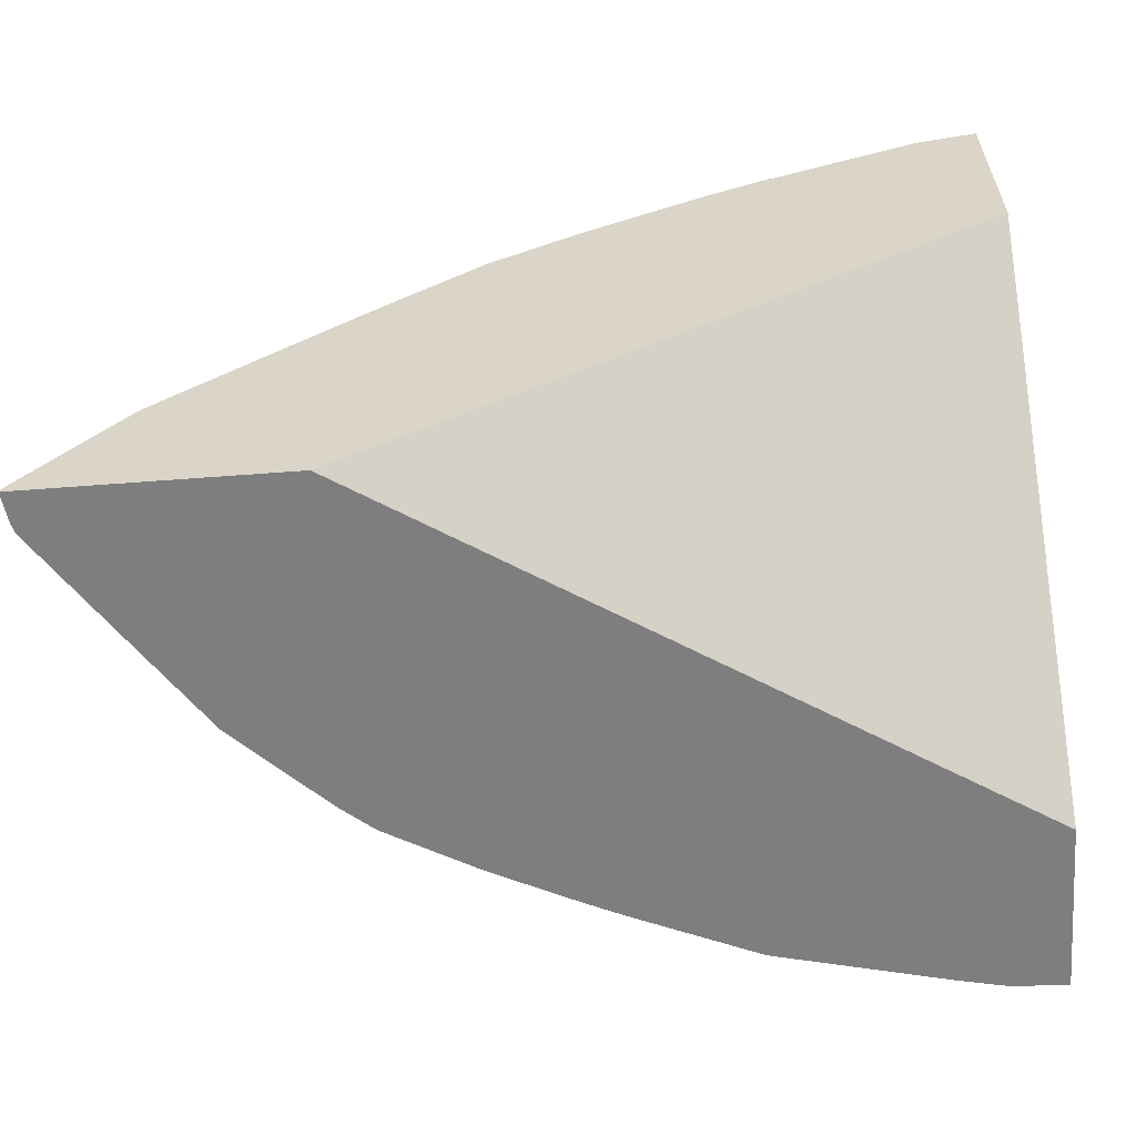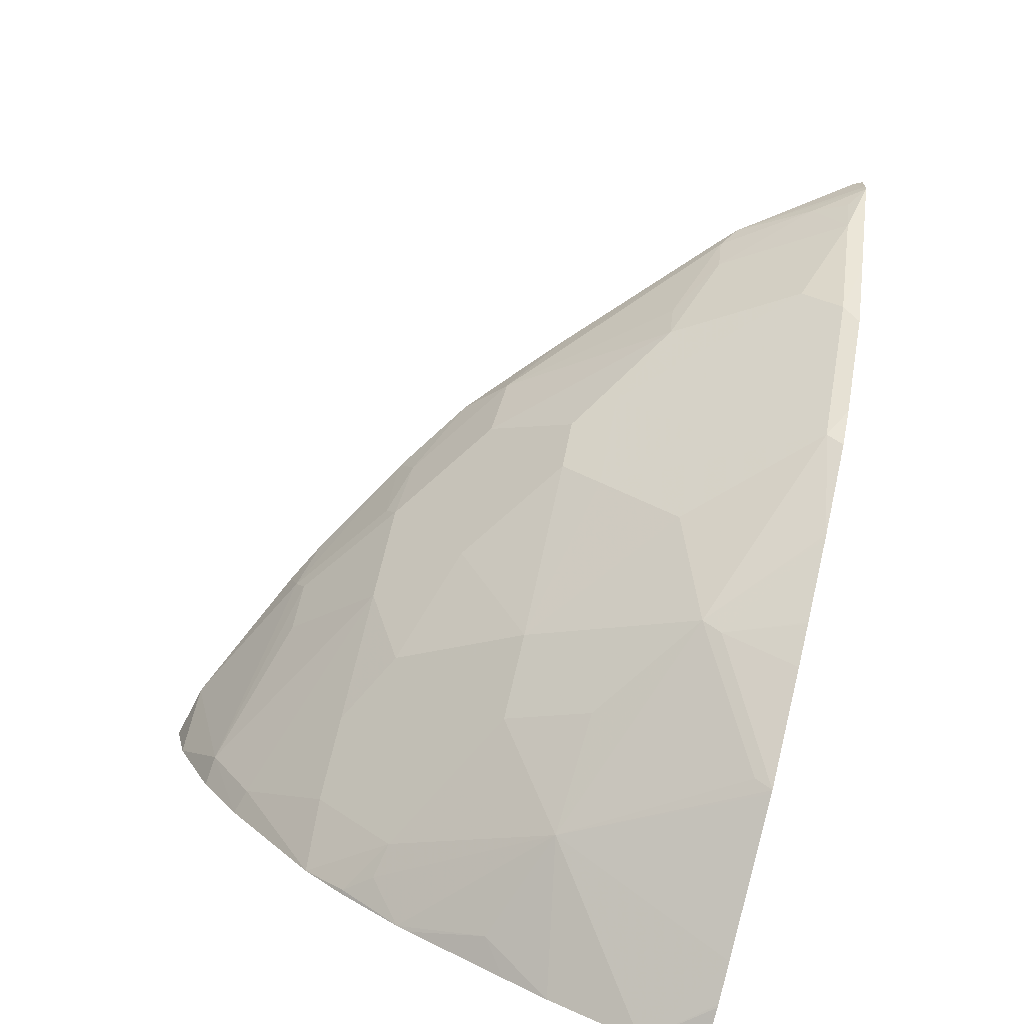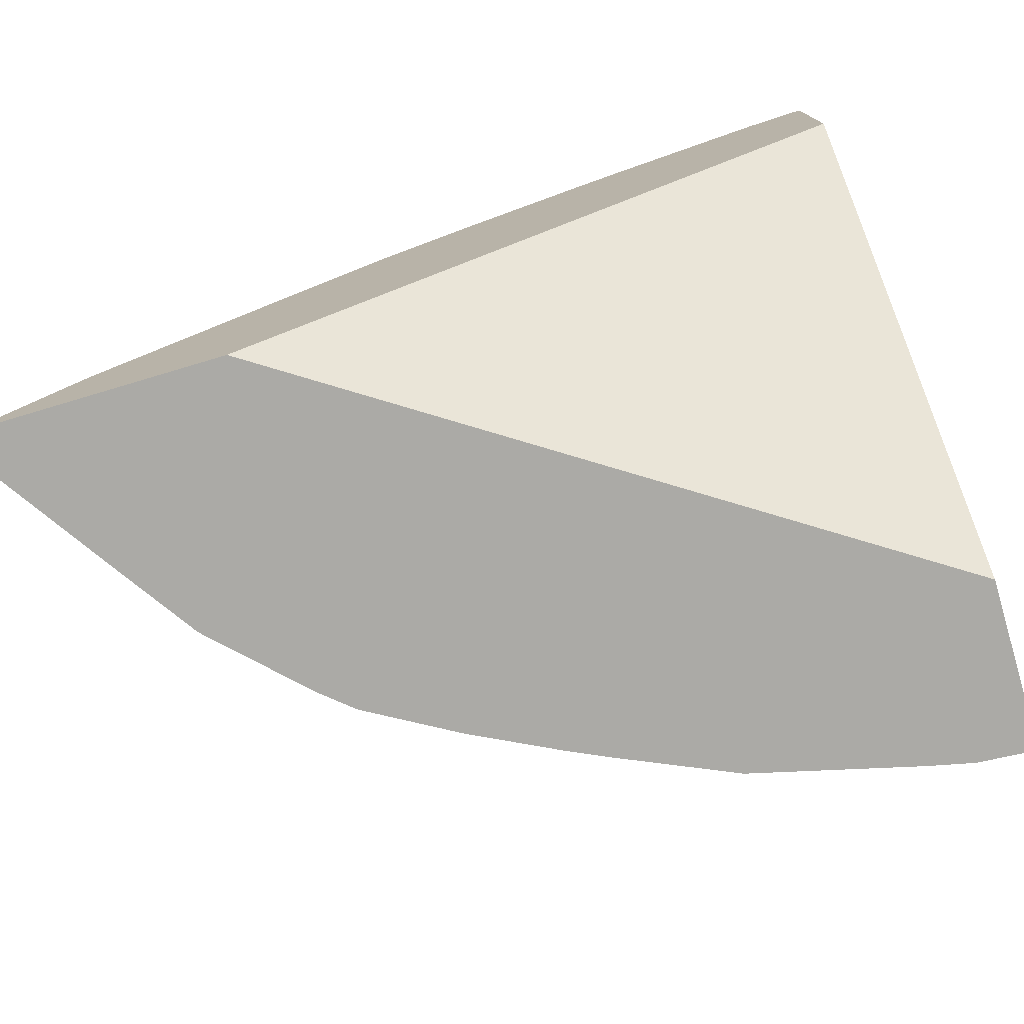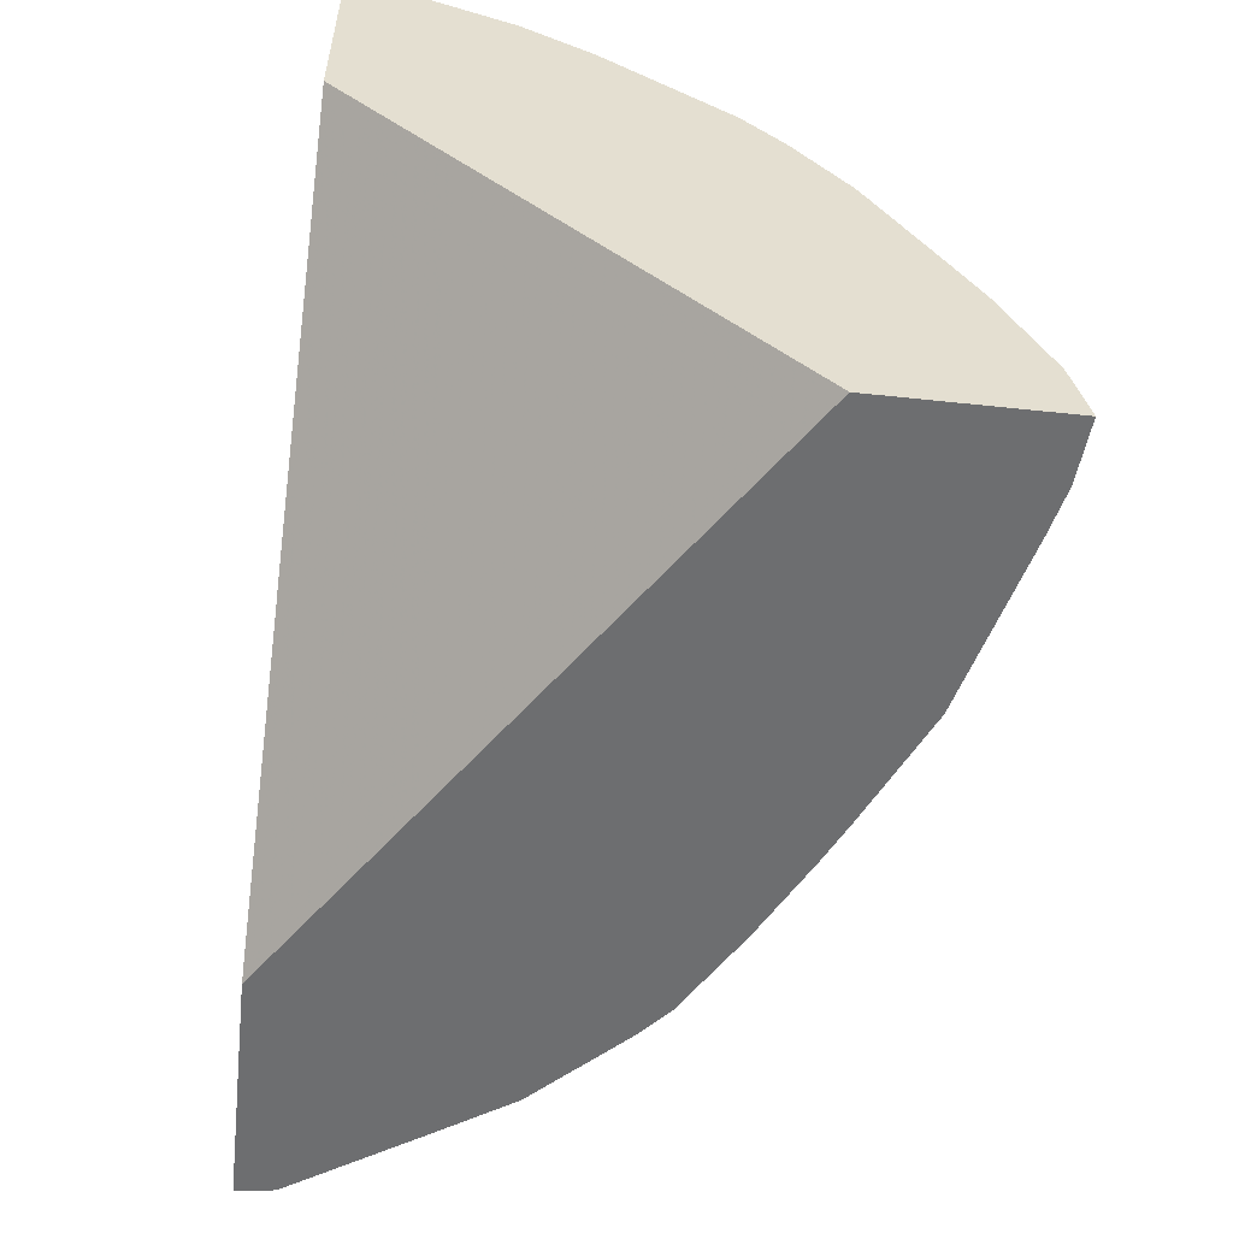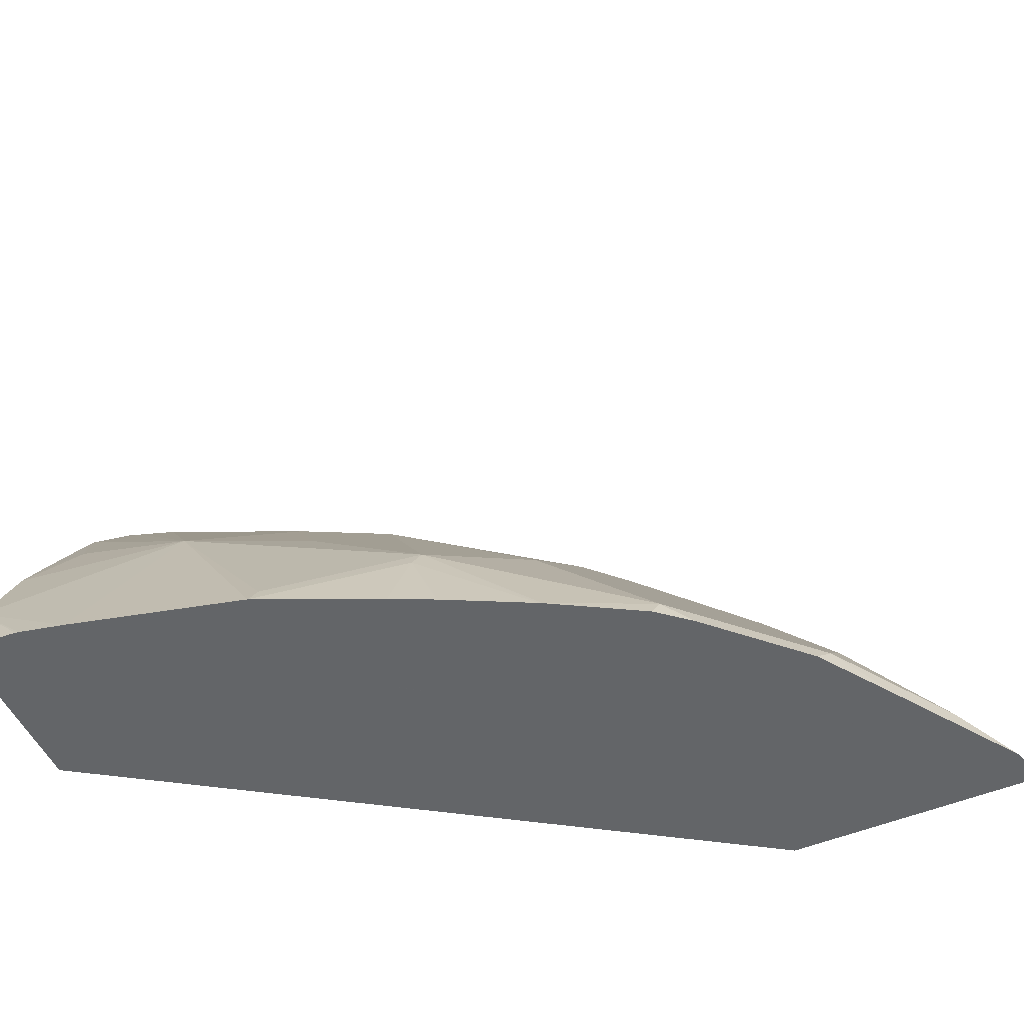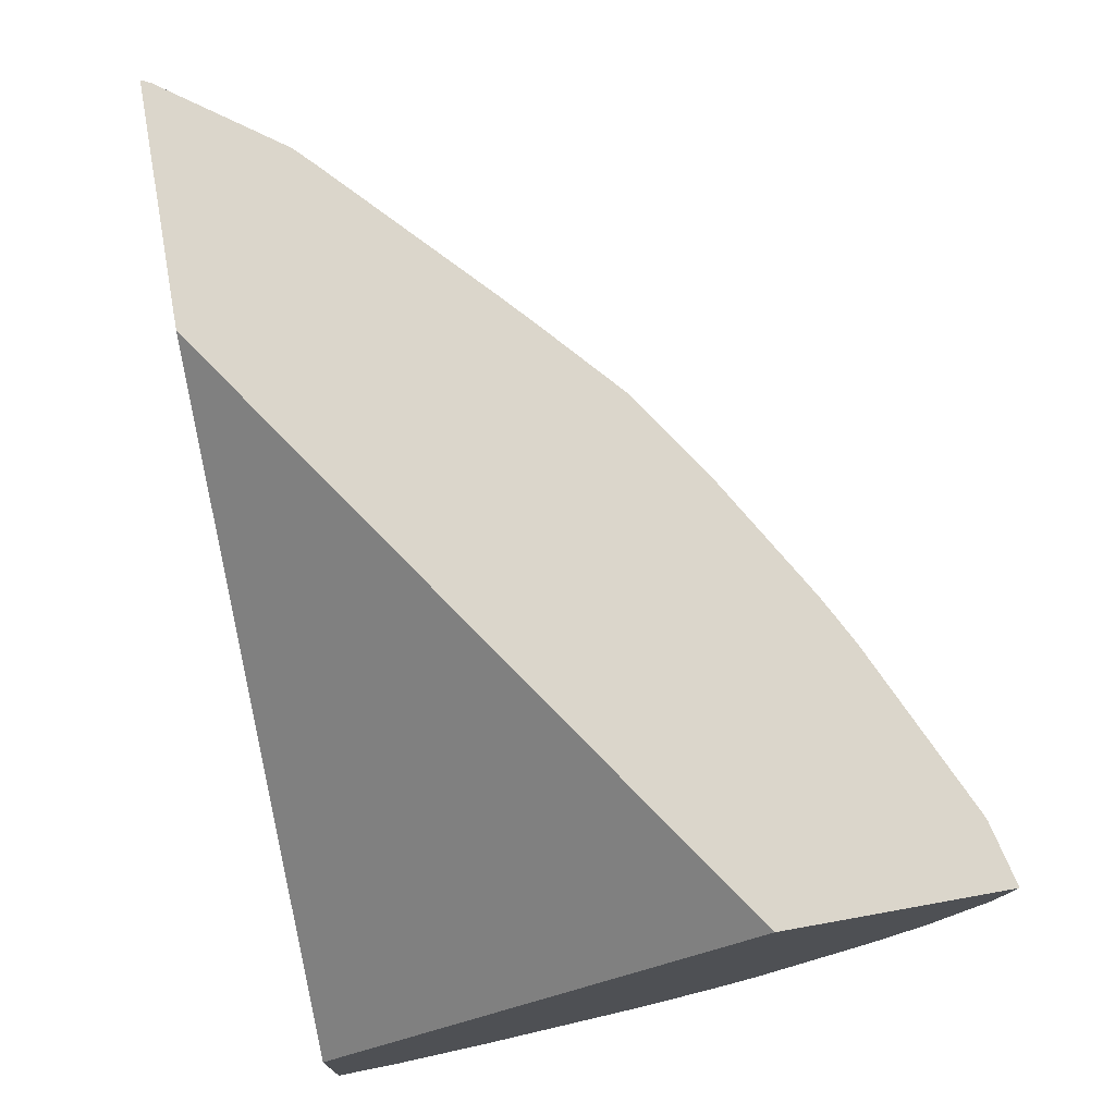
<metadata>
{"format":"obj","ext":"obj","renderer":"f3d","projection":"perspective","resolution":1024,"background":"white","views":[{"elev":-59.4,"azim":-175.5,"up":"+Z"},{"elev":-78.6,"azim":75.0,"up":"+Y"},{"elev":-75.8,"azim":-163.4,"up":"+Z"},{"elev":-54.2,"azim":-96.5,"up":"+Z"},{"elev":-51.4,"azim":24.3,"up":"+Z"},{"elev":73.5,"azim":-100.2,"up":"+Y"}]}
</metadata>
<code>
v 0.7089 0.01754 0.521
v 0.7065 0.01754 0.5257
v 0.7071 0.003438 0.521
v 0.588 0.01754 0.521
v 0.6642 0.01754 0.5823
v 0.7058 -0.001153 0.521
v 0.291 -0.1772 0.521
v 0.291 0.01754 0.7212
v 0.6535 0.01754 0.5923
v 0.6547 0.00997 0.5898
v 0.6864 -5.13e-06 0.5465
v 0.6948 -0.01001 0.5298
v 0.6847 -0.03001 0.5298
v 0.6448 -0.08997 0.5298
v 0.6658 -0.06114 0.521
v 0.291 -0.2616 0.521
v 0.291 0.01754 0.8212
v 0.5781 0.01754 0.6606
v 0.5465 -5.13e-06 0.6864
v 0.6148 -0.03001 0.6098
v 0.6448 -0.01001 0.5898
v 0.6448 -0.06999 0.5498
v 0.6403 -0.09882 0.521
v 0.6248 -0.11 0.5298
v 0.6181 -0.1211 0.521
v 0.291 -0.2549 0.5513
v 0.3189 -0.2596 0.521
v 0.3199 0.01754 0.8147
v 0.291 -0.01148 0.8147
v 0.5603 0.01754 0.6762
v 0.5253 0.01754 0.7062
v 0.4865 -5.13e-06 0.7264
v 0.5248 -0.03001 0.6898
v 0.6048 -0.04999 0.6098
v 0.5648 -0.06999 0.6298
v 0.5848 -0.1499 0.5298
v 0.5648 -0.11 0.5898
v 0.598 -0.1411 0.521
v 0.291 -0.2343 0.5975
v 0.3205 -0.2593 0.521
v 0.3411 -0.2548 0.521
v 0.3666 -0.2132 0.6131
v 0.3066 -0.05332 0.793
v 0.323 0.01754 0.8135
v 0.291 -0.05764 0.7941
v 0.483 0.01754 0.7335
v 0.4812 0.01754 0.7345
v 0.4623 -0.02001 0.7347
v 0.4648 -0.03001 0.7297
v 0.5448 -0.06999 0.6498
v 0.5248 -0.11 0.6298
v 0.5248 -0.1499 0.5898
v 0.4849 -0.1899 0.5698
v 0.5404 -0.1788 0.521
v 0.5826 -0.1544 0.521
v 0.3066 -0.2132 0.6331
v 0.291 -0.2219 0.6198
v 0.421 -0.2348 0.521
v 0.4049 -0.1699 0.6498
v 0.3649 -0.1699 0.6698
v 0.3249 -0.1699 0.6898
v 0.3066 -0.1733 0.6931
v 0.291 -0.1899 0.6758
v 0.4227 -0.2343 0.521
v 0.4249 -0.2299 0.5298
v 0.4249 -0.1899 0.6098
v 0.291 -0.08964 0.7735
v 0.3049 -0.08997 0.7697
v 0.4249 -0.06999 0.7297
v 0.3849 -0.03001 0.7697
v 0.4049 -0.01001 0.7697
v 0.4024 -5.13e-06 0.7747
v 0.4002 0.01754 0.7791
v 0.4237 0.01754 0.7672
v 0.4449 -0.04999 0.7297
v 0.4249 -0.03001 0.7497
v 0.5248 -0.08997 0.6498
v 0.4449 -0.1499 0.6498
v 0.4648 -0.1699 0.6098
v 0.4824 -0.1949 0.5598
v 0.5388 -0.1796 0.521
v 0.291 -0.1937 0.6694
v 0.3649 -0.11 0.7297
v 0.3249 -0.13 0.7297
v 0.291 -0.1475 0.7273
v 0.2933 -0.1666 0.7064
v 0.291 -0.1666 0.7064
v 0.4787 -0.2093 0.521
v 0.4049 -0.11 0.7097
v 0.4648 -0.08997 0.6898
v 0.4119 0.01754 0.7733
v 0.4987 -0.1999 0.521
v 0.4995 -0.1995 0.521
v 0.291 -0.1641 0.7092
f 42 62 63
f 43 67 68
f 42 63 56
f 42 58 64
f 42 64 65
f 42 65 53
f 42 53 66
f 42 66 59
f 43 45 67
f 43 72 44
f 43 69 70
f 43 70 71
f 43 71 72
f 44 72 73
f 47 74 72
f 47 72 48
f 48 72 71
f 48 71 49
f 49 75 50
f 43 68 69
f 42 61 62
f 36 37 51
f 42 59 60
f 49 71 76
f 29 45 43
f 31 46 32
f 32 46 47
f 32 47 48
f 32 48 49
f 33 50 34
f 33 49 50
f 34 50 35
f 35 50 51
f 35 51 37
f 36 51 52
f 36 52 53
f 36 53 54
f 36 54 55
f 36 55 38
f 39 56 57
f 39 42 56
f 41 58 42
f 42 60 61
f 49 76 75
f 64 80 65
f 50 75 69
f 68 85 84
f 68 84 83
f 68 83 69
f 69 76 70
f 69 83 89
f 69 89 90
f 69 90 77
f 69 75 76
f 70 76 71
f 72 74 91
f 72 91 73
f 77 90 78
f 78 90 89
f 78 89 83
f 80 88 92
f 80 92 93
f 80 93 81
f 85 94 86
f 28 29 43
f 67 85 68
f 64 88 80
f 63 86 87
f 62 86 63
f 50 69 77
f 51 77 78
f 51 78 52
f 52 78 79
f 52 79 53
f 53 79 59
f 53 59 66
f 53 65 80
f 53 80 81
f 50 77 51
f 53 81 54
f 56 82 57
f 59 83 60
f 59 79 78
f 59 78 83
f 60 83 84
f 60 84 61
f 61 84 85
f 61 85 86
f 61 86 62
f 56 63 82
f 28 43 44
f 86 94 87
f 26 41 42
f 1 44 73
f 1 73 91
f 1 91 74
f 1 74 47
f 1 47 46
f 1 46 31
f 1 31 30
f 1 30 18
f 1 18 9
f 1 9 5
f 1 5 2
f 2 5 3
f 3 5 6
f 4 7 8
f 5 9 10
f 5 10 11
f 5 11 6
f 6 11 12
f 6 12 13
f 1 28 44
f 1 17 28
f 1 4 8
f 1 7 4
f 26 42 39
f 1 2 3
f 1 3 6
f 1 6 15
f 1 15 23
f 1 23 25
f 1 25 38
f 1 38 55
f 1 55 54
f 6 13 14
f 1 54 81
f 1 93 92
f 1 92 88
f 1 88 64
f 1 64 58
f 1 58 41
f 1 41 40
f 1 40 27
f 1 27 16
f 1 16 7
f 1 81 93
f 6 14 15
f 1 8 17
f 7 26 39
f 14 25 23
f 16 27 26
f 17 29 28
f 18 30 19
f 19 30 31
f 19 31 32
f 19 32 49
f 19 49 33
f 19 34 20
f 14 24 25
f 20 34 21
f 22 34 35
f 22 35 24
f 24 36 25
f 24 35 37
f 24 37 36
f 25 36 38
f 26 27 40
f 26 40 41
f 7 16 26
f 21 34 22
f 14 22 24
f 19 33 34
f 14 23 15
f 7 57 82
f 7 82 63
f 7 63 87
f 7 87 94
f 7 94 85
f 7 85 67
f 7 67 45
f 7 45 29
f 7 29 17
f 7 17 8
f 7 39 57
f 9 19 10
f 10 20 21
f 10 21 11
f 10 19 20
f 11 13 12
f 11 21 13
f 13 21 22
f 13 22 14
f 9 18 19

</code>
